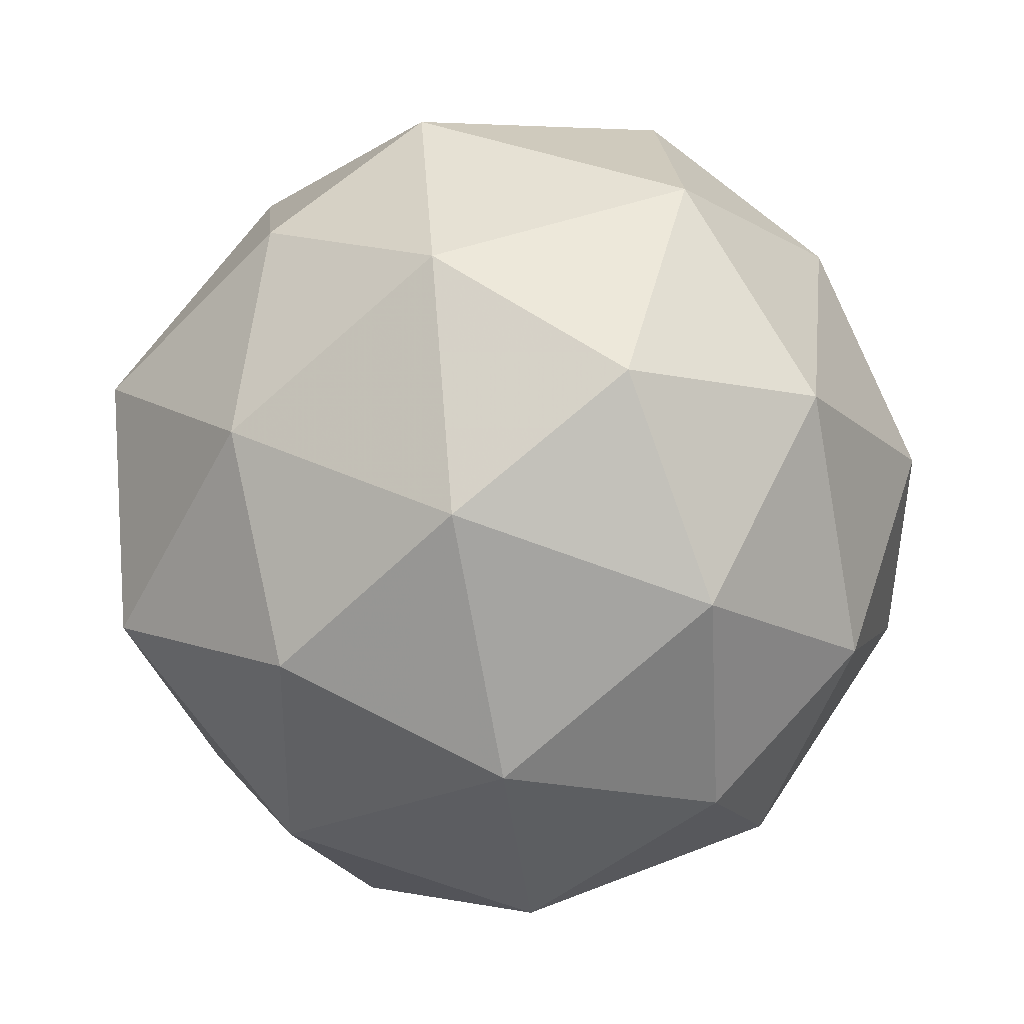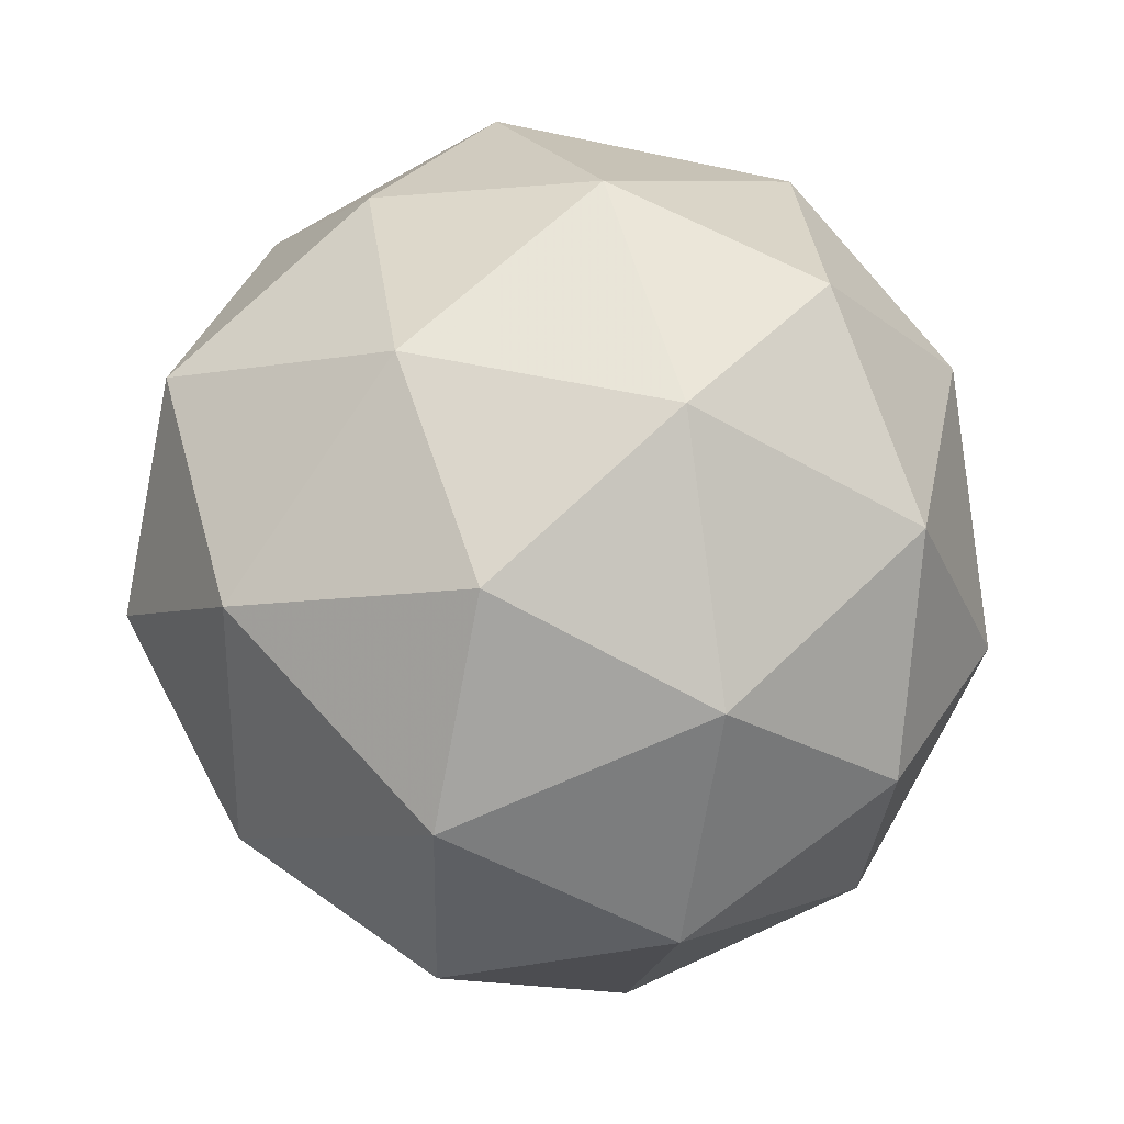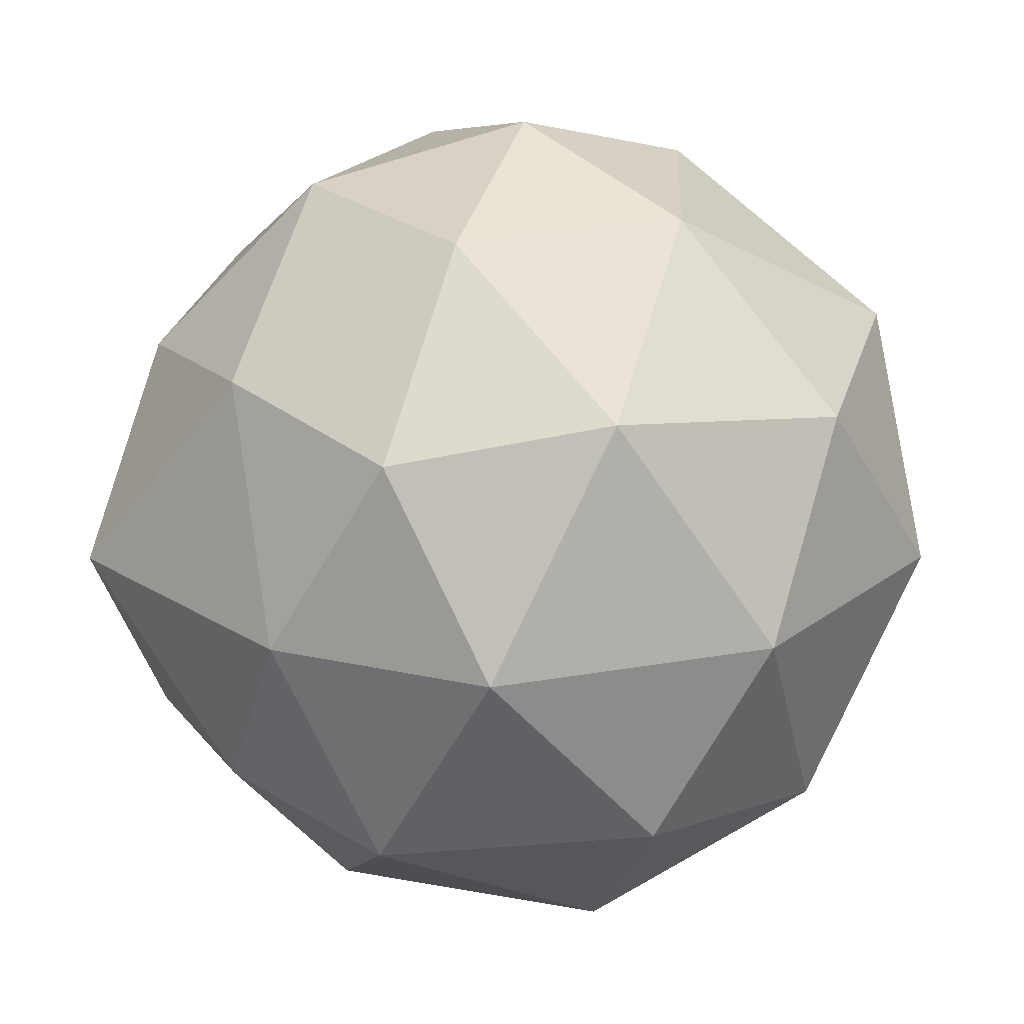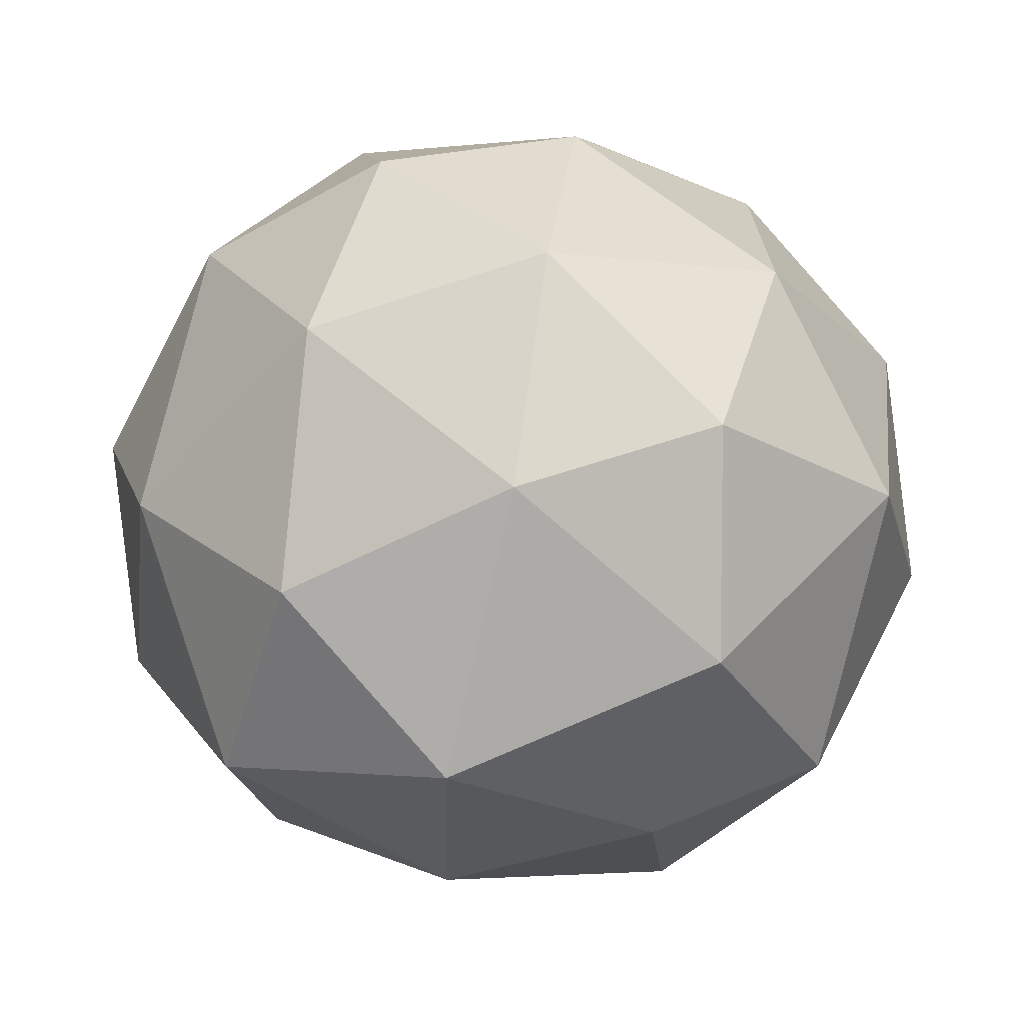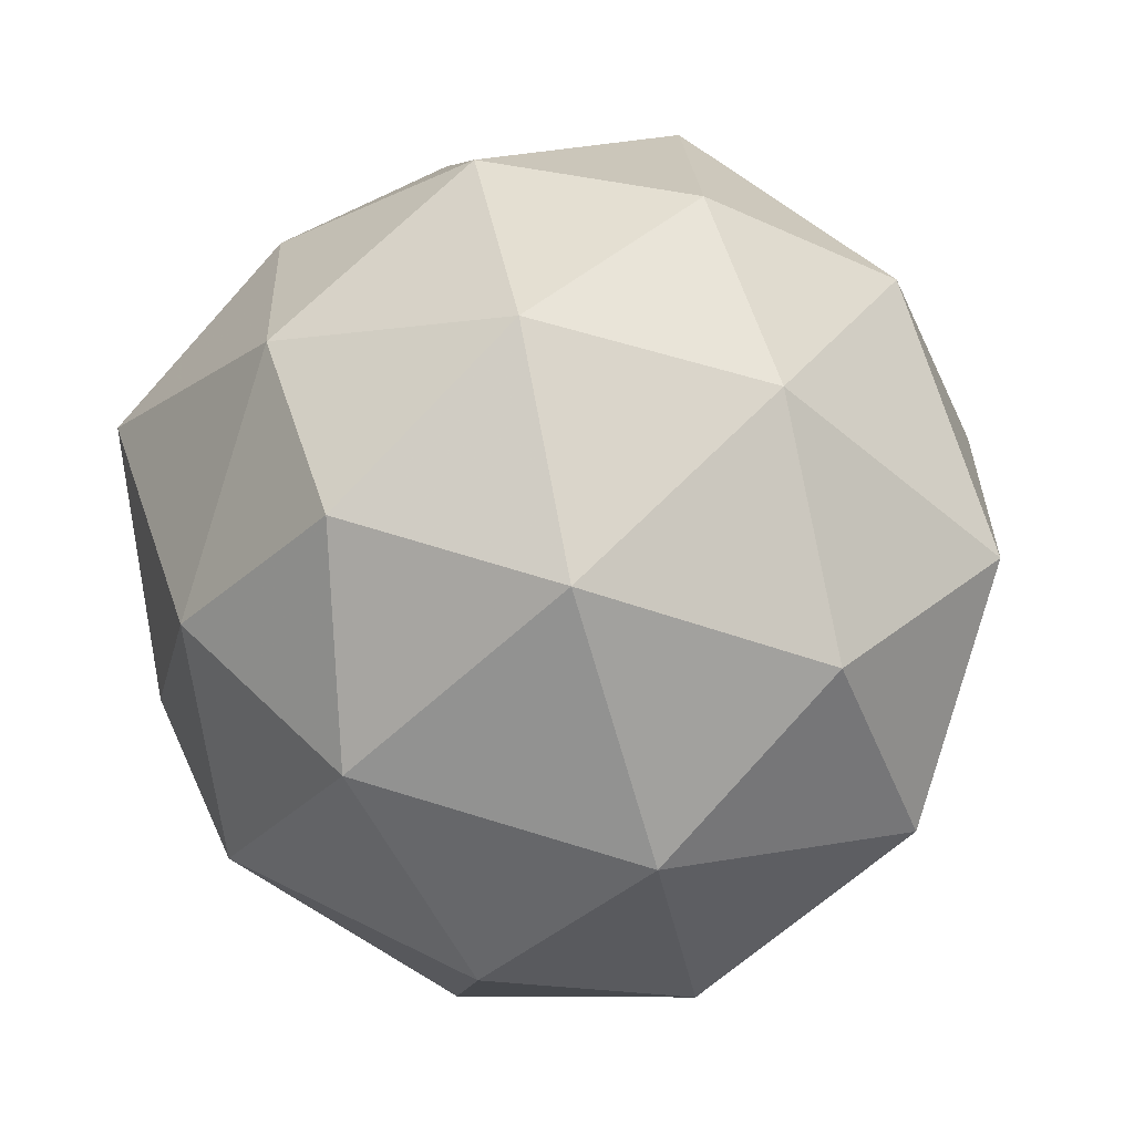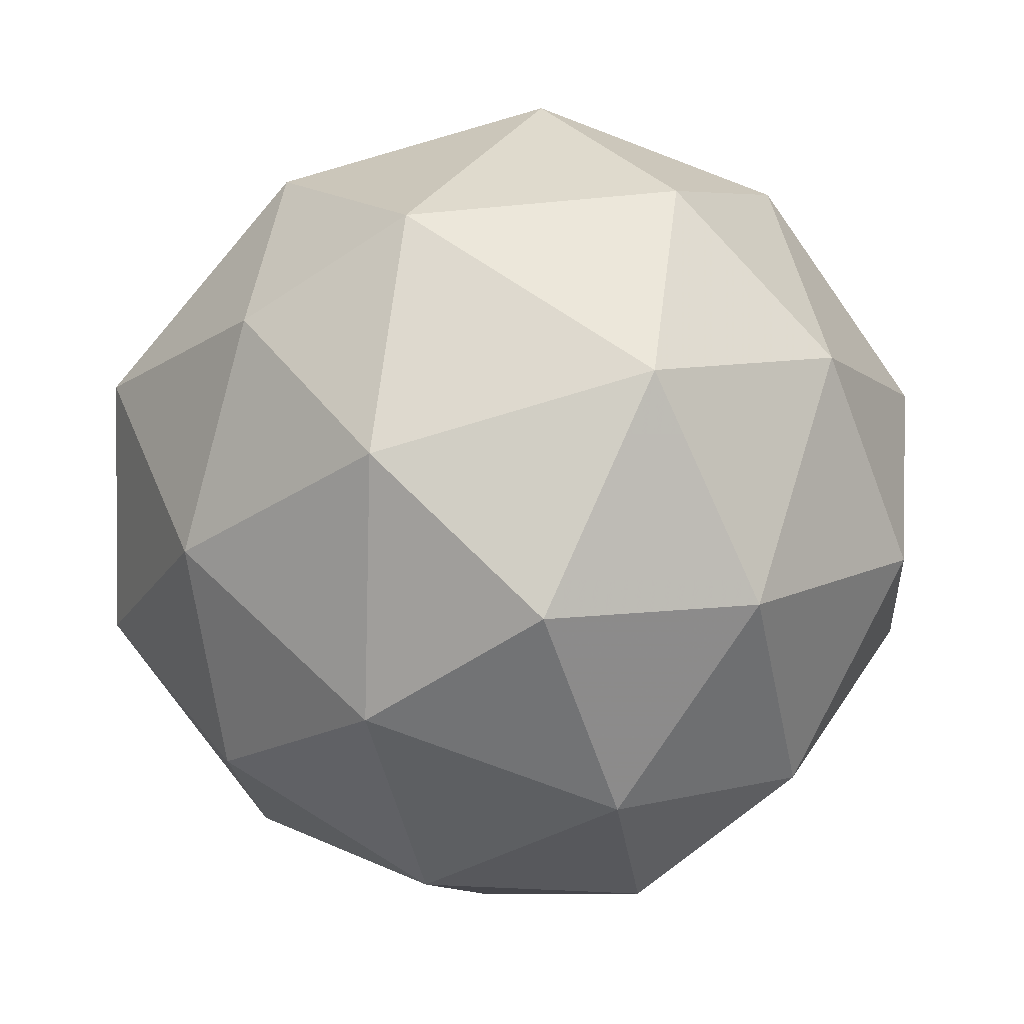
<metadata>
{"format":"obj","ext":"obj","renderer":"f3d","projection":"perspective","resolution":1024,"background":"white","views":[{"elev":12.0,"azim":-33.4,"up":"+Z"},{"elev":-7.8,"azim":-56.4,"up":"+Z"},{"elev":54.5,"azim":-176.8,"up":"+Y"},{"elev":60.4,"azim":-60.3,"up":"+Y"},{"elev":64.6,"azim":-147.7,"up":"+Y"},{"elev":42.8,"azim":-21.1,"up":"+Z"}]}
</metadata>
<code>
v 1091 126.9 -370.8
v 1091 126.8 -370.7
v 1091 126.8 -370.8
v 1091 126.9 -370.8
v 1091 127 -370.8
v 1091 126.9 -370.7
v 1091 126.8 -370.7
v 1091 126.9 -370.8
v 1091 127 -370.8
v 1091 127 -370.7
v 1091 126.9 -370.7
v 1091 126.9 -370.7
v 1091 126.9 -370.8
v 1091 126.9 -370.8
v 1091 126.8 -370.8
v 1091 126.9 -370.7
v 1091 126.9 -370.8
v 1091 126.9 -370.8
v 1091 126.9 -370.8
v 1091 126.9 -370.8
v 1091 126.9 -370.8
v 1091 127 -370.8
v 1091 126.9 -370.7
v 1091 126.9 -370.7
v 1091 126.8 -370.7
v 1091 126.8 -370.7
v 1091 126.9 -370.8
v 1091 126.8 -370.8
v 1091 127 -370.8
v 1091 126.9 -370.8
v 1091 127 -370.7
v 1091 127 -370.7
v 1091 126.9 -370.7
v 1091 126.8 -370.7
v 1091 126.9 -370.8
v 1091 127 -370.7
v 1091 126.9 -370.7
v 1091 126.9 -370.7
v 1091 126.9 -370.7
v 1091 126.9 -370.7
v 1091 126.9 -370.7
v 1091 126.9 -370.7
f 1 14 13
f 2 14 16
f 1 13 18
f 1 18 20
f 1 20 17
f 2 16 23
f 3 15 25
f 4 19 27
f 5 21 29
f 6 22 31
f 2 23 26
f 3 25 28
f 4 27 30
f 5 29 32
f 6 31 24
f 7 33 38
f 8 34 40
f 9 35 41
f 10 36 42
f 11 37 39
f 39 42 12
f 39 37 42
f 37 10 42
f 42 41 12
f 42 36 41
f 36 9 41
f 41 40 12
f 41 35 40
f 35 8 40
f 40 38 12
f 40 34 38
f 34 7 38
f 38 39 12
f 38 33 39
f 33 11 39
f 24 37 11
f 24 31 37
f 31 10 37
f 32 36 10
f 32 29 36
f 29 9 36
f 30 35 9
f 30 27 35
f 27 8 35
f 28 34 8
f 28 25 34
f 25 7 34
f 26 33 7
f 26 23 33
f 23 11 33
f 31 32 10
f 31 22 32
f 22 5 32
f 29 30 9
f 29 21 30
f 21 4 30
f 27 28 8
f 27 19 28
f 19 3 28
f 25 26 7
f 25 15 26
f 15 2 26
f 23 24 11
f 23 16 24
f 16 6 24
f 17 22 6
f 17 20 22
f 20 5 22
f 20 21 5
f 20 18 21
f 18 4 21
f 18 19 4
f 18 13 19
f 13 3 19
f 16 17 6
f 16 14 17
f 14 1 17
f 13 15 3
f 13 14 15
f 14 2 15

</code>
